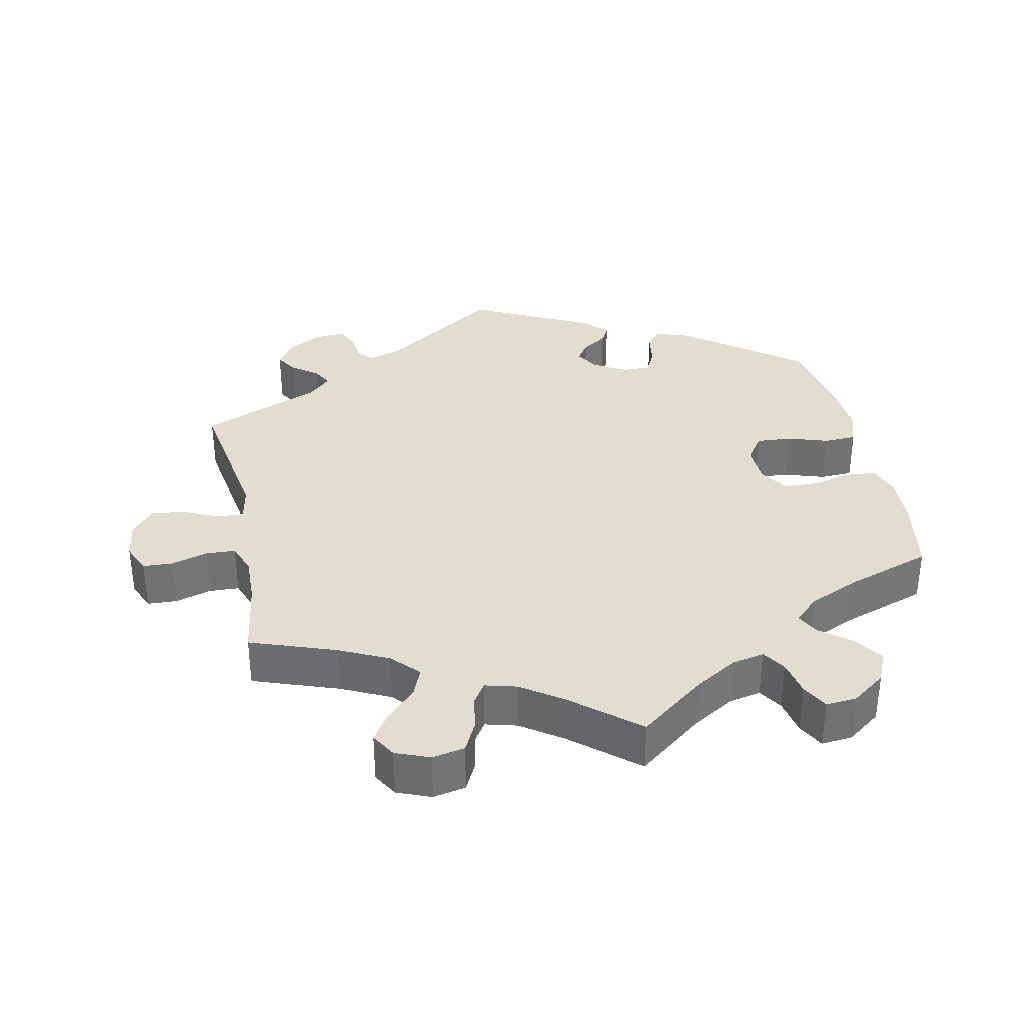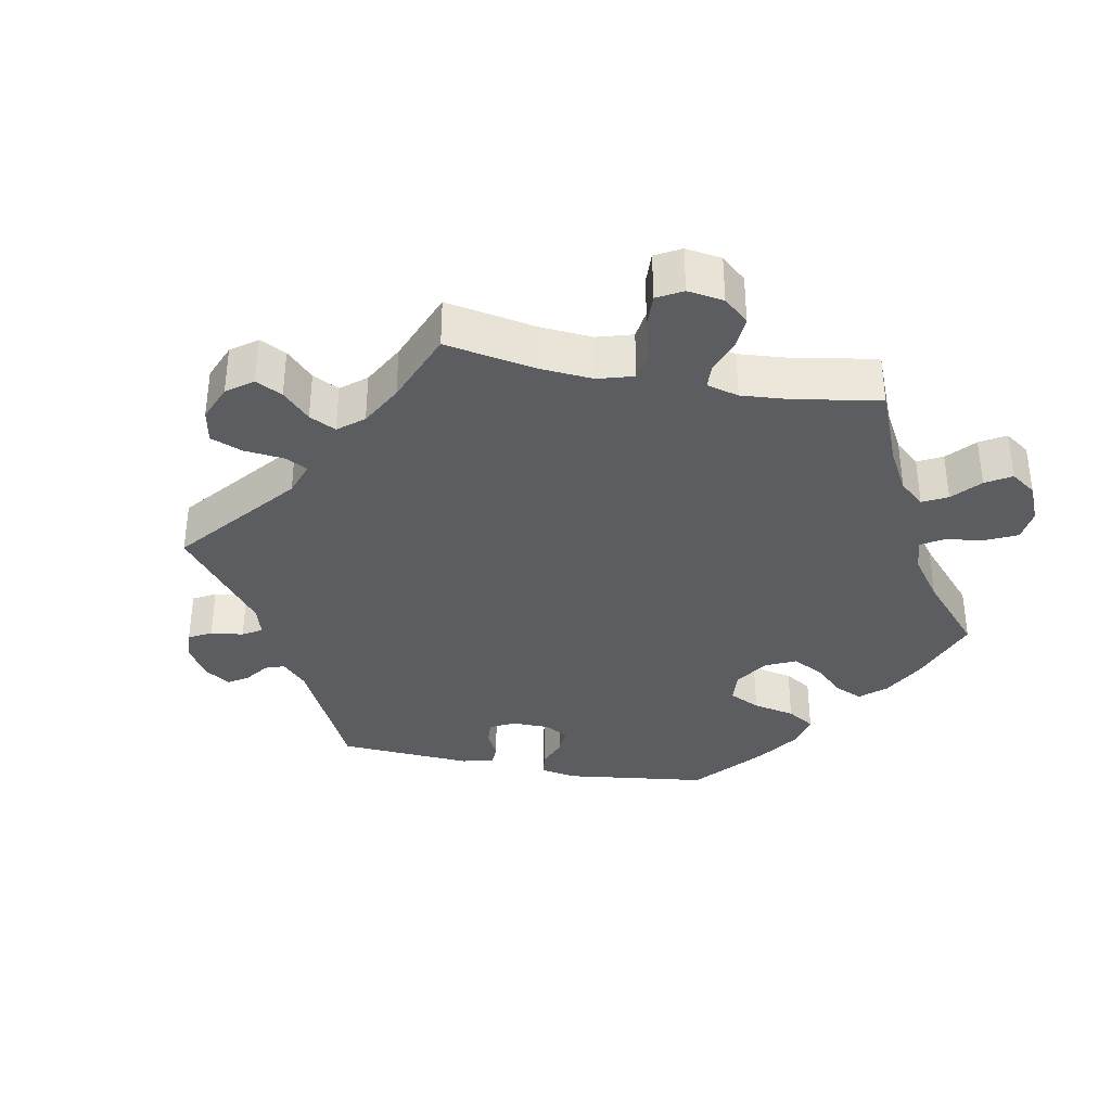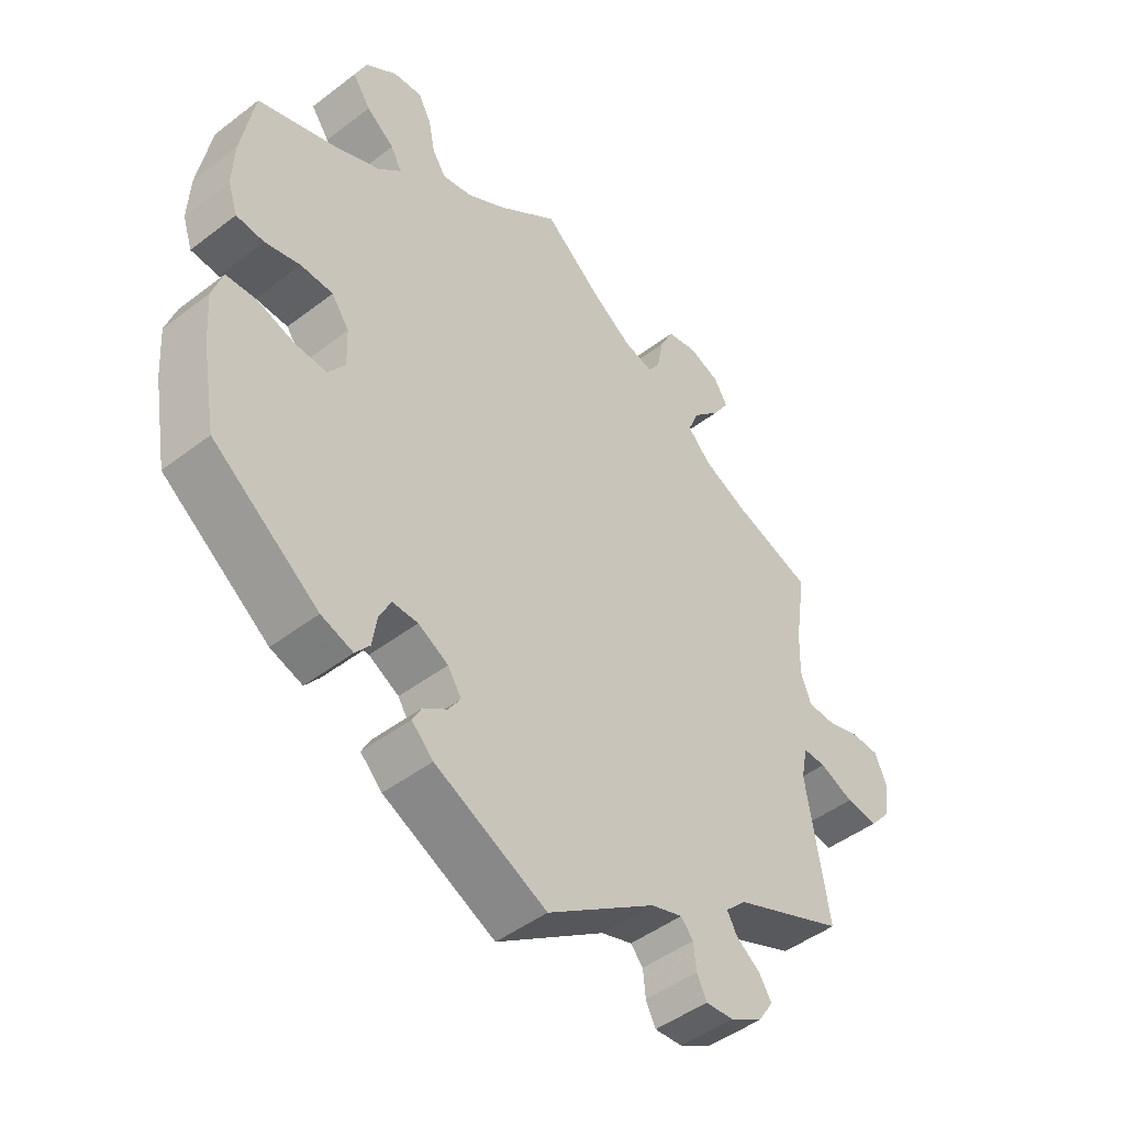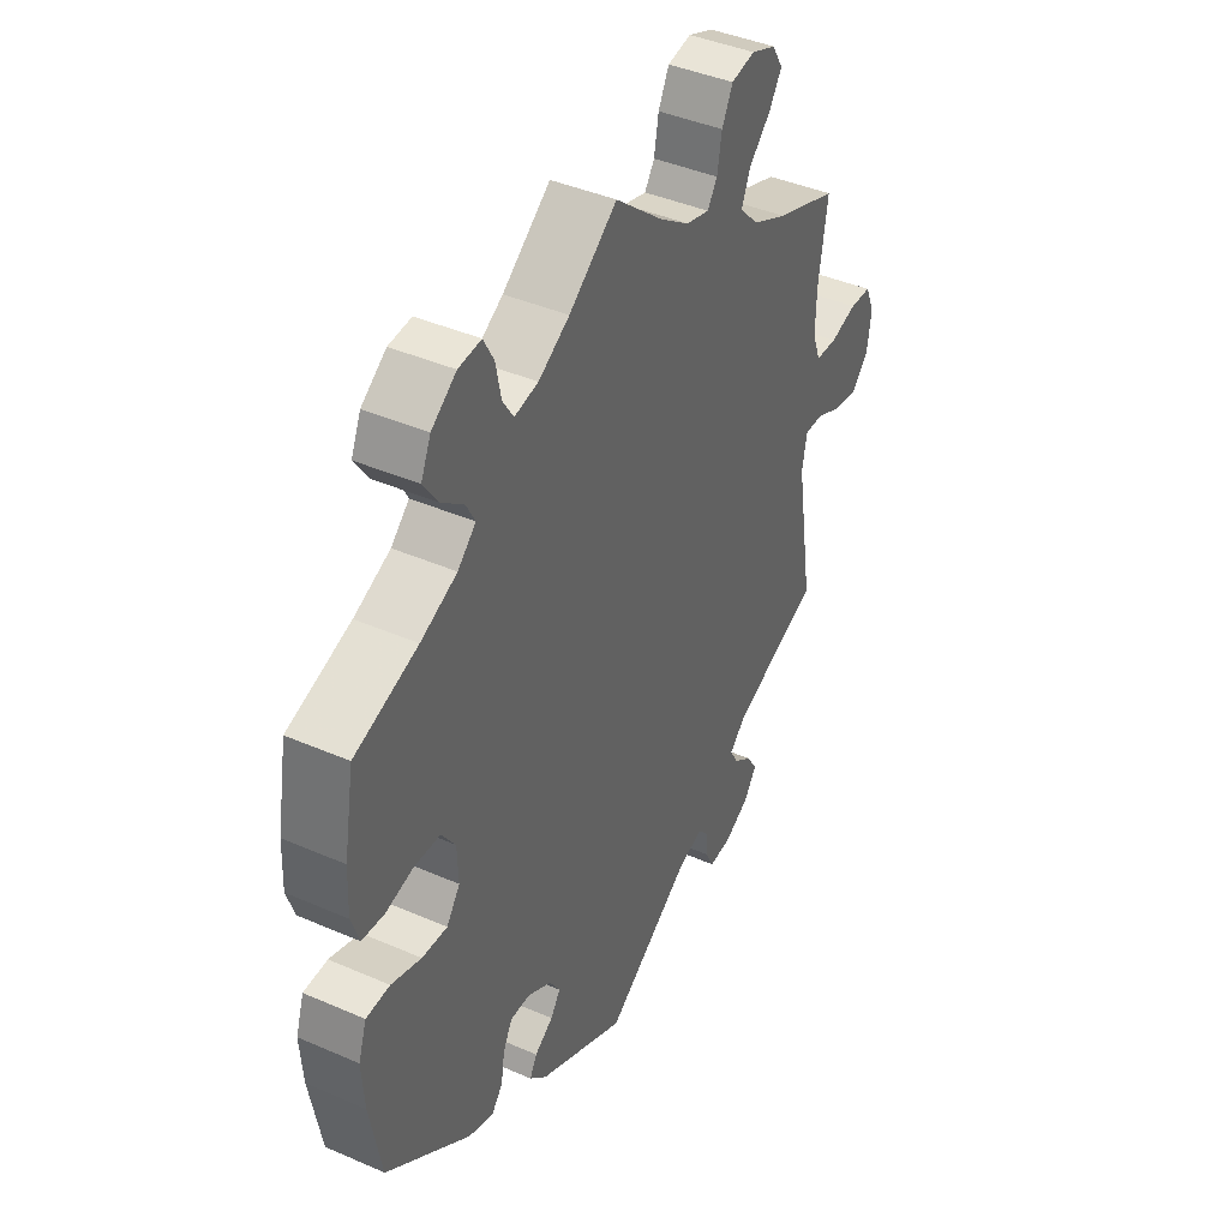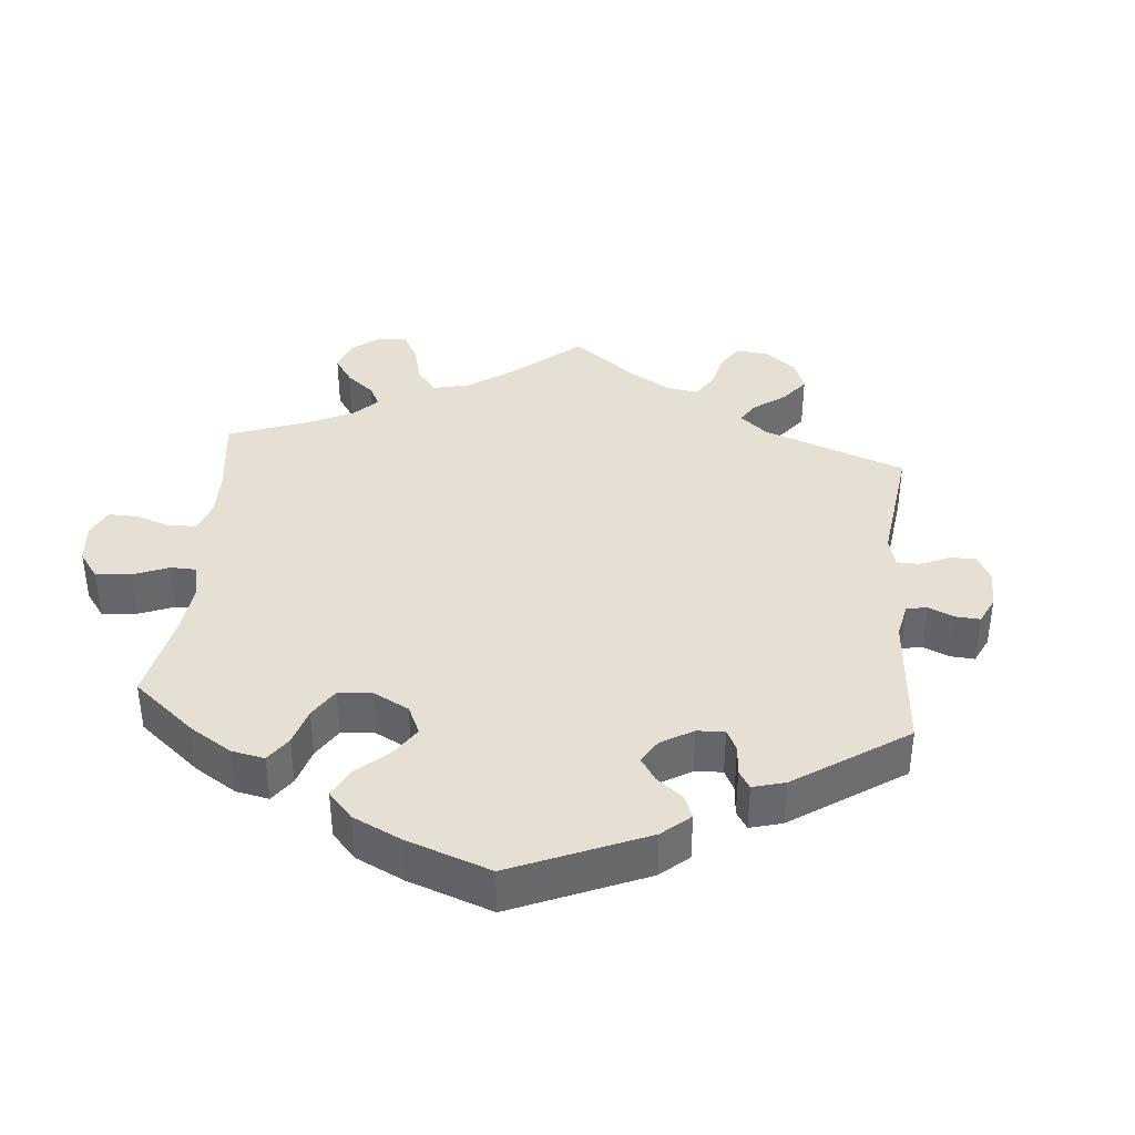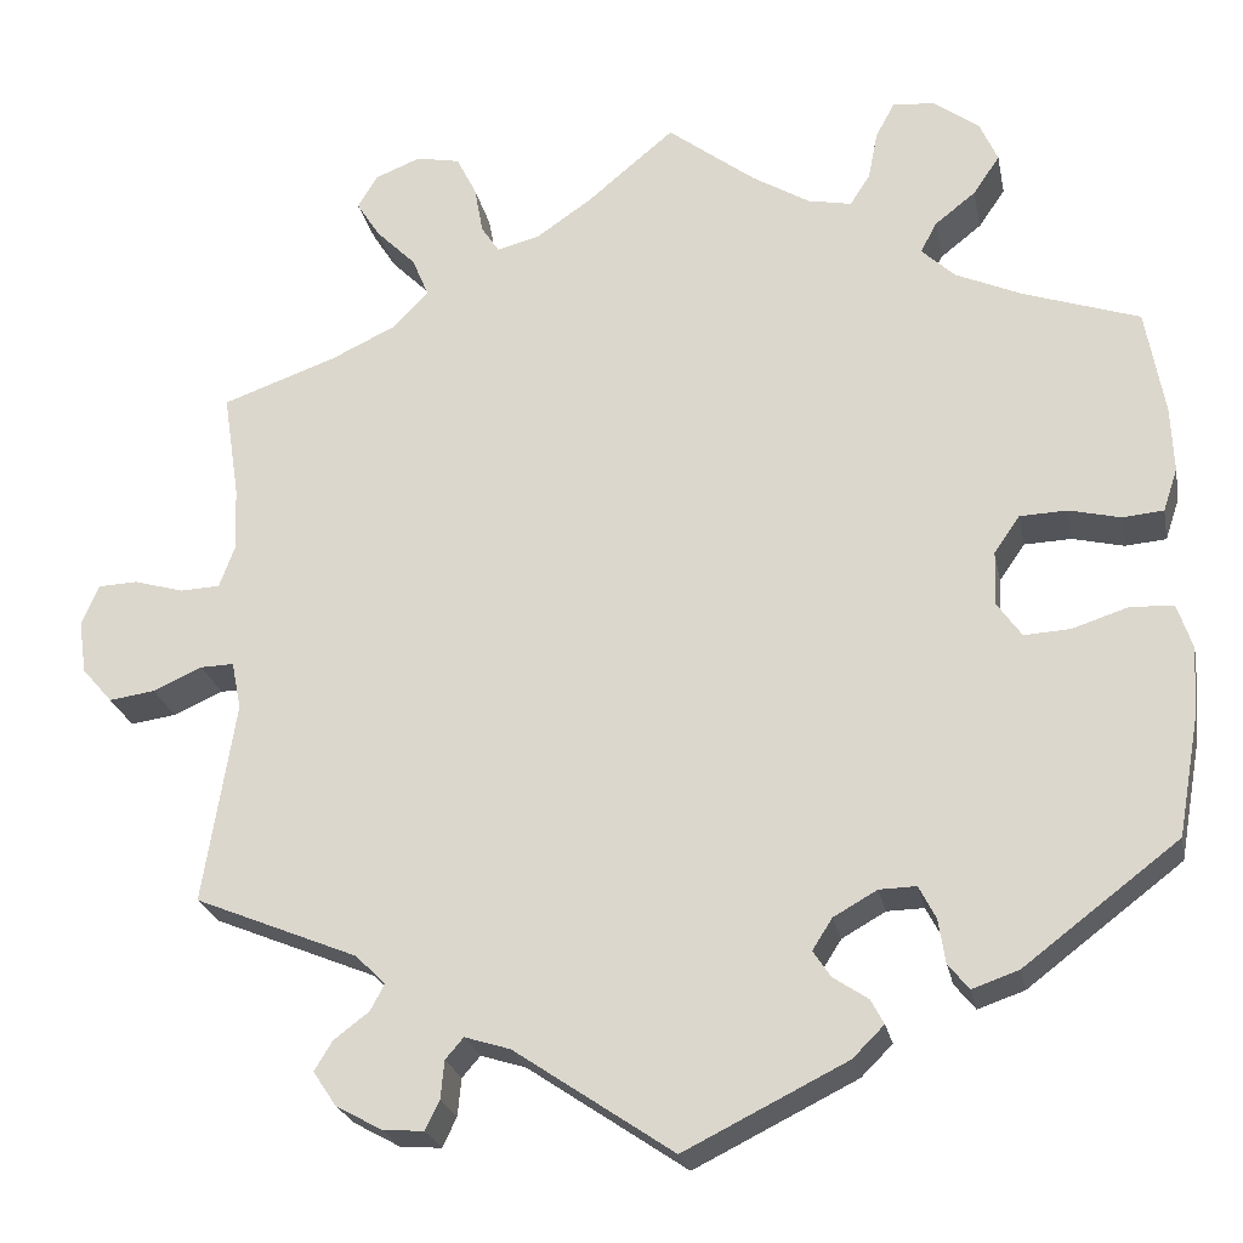
<metadata>
{"format":"obj","ext":"obj","renderer":"f3d","projection":"perspective","resolution":1024,"background":"white","views":[{"elev":34.9,"azim":-11.8,"up":"+Y"},{"elev":-35.4,"azim":-41.0,"up":"+Y"},{"elev":-46.6,"azim":131.1,"up":"+Z"},{"elev":41.7,"azim":117.7,"up":"+Z"},{"elev":38.0,"azim":125.1,"up":"+Y"},{"elev":-23.6,"azim":11.1,"up":"+Z"}]}
</metadata>
<code>
v -0.167 0.07 -0.465
v -0.215 0.07 -0.45
v -0.234 0.07 -0.472
v -0.238 0.07 -0.512
v -0.253 0.07 -0.543
v -0.296 0.07 -0.54
v -0.345 0.07 -0.513
v -0.369 0.07 -0.477
v -0.35 0.07 -0.446
v -0.313 0.07 -0.418
v -0.298 0.07 -0.39
v -0.33 0.07 -0.359
v -0.501 0.07 -0.289
v -0.467 0.07 -0.077
v -0.477 0.07 -0.027
v -0.512 0.07 -0.028
v -0.564 0.07 -0.051
v -0.612 0.07 -0.058
v -0.644 0.07 -0.021
v -0.652 0.07 0.035
v -0.634 0.07 0.077
v -0.592 0.07 0.079
v -0.54 0.07 0.064
v -0.498 0.07 0.066
v -0.482 0.07 0.109
v -0.484 0.07 0.177
v -0.501 0.07 0.289
v -0.38 0.07 0.332
v -0.311 0.07 0.365
v -0.275 0.07 0.403
v -0.292 0.07 0.444
v -0.334 0.07 0.486
v -0.359 0.07 0.525
v -0.338 0.07 0.56
v -0.29 0.07 0.579
v -0.244 0.07 0.57
v -0.223 0.07 0.528
v -0.214 0.07 0.478
v -0.195 0.07 0.449
v -0.15 0.07 0.461
v -0.092 0.07 0.501
v 0 0.07 0.578
v 0.093 0.07 0.507
v 0.153 0.07 0.471
v 0.199 0.07 0.462
v 0.22 0.07 0.495
v 0.23 0.07 0.546
v 0.25 0.07 0.583
v 0.294 0.07 0.579
v 0.342 0.07 0.544
v 0.361 0.07 0.501
v 0.333 0.07 0.46
v 0.29 0.07 0.426
v 0.273 0.07 0.394
v 0.308 0.07 0.361
v 0.378 0.07 0.33
v 0.5 0.07 0.289
v 0.52 0.07 0.177
v 0.523 0.07 0.108
v 0.508 0.07 0.063
v 0.465 0.07 0.059
v 0.411 0.07 0.072
v 0.361 0.07 0.07
v 0.334 0.07 0.031
v 0.332 0.07 -0.026
v 0.358 0.07 -0.063
v 0.407 0.07 -0.06
v 0.465 0.07 -0.041
v 0.511 0.07 -0.043
v 0.527 0.07 -0.091
v 0.522 0.07 -0.165
v 0.5 0.07 -0.289
v 0.337 0.07 -0.413
v 0.288 0.07 -0.43
v 0.266 0.07 -0.403
v 0.259 0.07 -0.357
v 0.241 0.07 -0.322
v 0.202 0.07 -0.323
v 0.156 0.07 -0.349
v 0.135 0.07 -0.382
v 0.154 0.07 -0.41
v 0.19 0.07 -0.434
v 0.204 0.07 -0.46
v 0.171 0.07 -0.493
v 0 0.07 -0.578
v -0.167 0 -0.465
v -0.215 0 -0.45
v -0.234 0 -0.472
v -0.238 0 -0.512
v -0.253 0 -0.543
v -0.296 0 -0.54
v -0.345 0 -0.513
v -0.369 0 -0.477
v -0.35 0 -0.446
v -0.313 0 -0.418
v -0.298 0 -0.39
v -0.33 0 -0.359
v -0.501 0 -0.289
v -0.467 0 -0.077
v -0.477 0 -0.027
v -0.512 0 -0.028
v -0.564 0 -0.051
v -0.612 0 -0.058
v -0.644 0 -0.021
v -0.652 0 0.035
v -0.634 0 0.077
v -0.592 0 0.079
v -0.54 0 0.064
v -0.498 0 0.066
v -0.482 0 0.109
v -0.484 0 0.177
v -0.501 0 0.289
v -0.38 0 0.332
v -0.311 0 0.365
v -0.275 0 0.403
v -0.292 0 0.444
v -0.334 0 0.486
v -0.359 0 0.525
v -0.338 0 0.56
v -0.29 0 0.579
v -0.244 0 0.57
v -0.223 0 0.528
v -0.214 0 0.478
v -0.195 0 0.449
v -0.15 0 0.461
v -0.092 0 0.501
v 0 0 0.578
v 0.093 0 0.507
v 0.153 0 0.471
v 0.199 0 0.462
v 0.22 0 0.495
v 0.23 0 0.546
v 0.25 0 0.583
v 0.294 0 0.579
v 0.342 0 0.544
v 0.361 0 0.501
v 0.333 0 0.46
v 0.29 0 0.426
v 0.273 0 0.394
v 0.308 0 0.361
v 0.378 0 0.33
v 0.5 0 0.289
v 0.52 0 0.177
v 0.523 0 0.108
v 0.508 0 0.063
v 0.465 0 0.059
v 0.411 0 0.072
v 0.361 0 0.07
v 0.334 0 0.031
v 0.332 0 -0.026
v 0.358 0 -0.063
v 0.407 0 -0.06
v 0.465 0 -0.041
v 0.511 0 -0.043
v 0.527 0 -0.091
v 0.522 0 -0.165
v 0.5 0 -0.289
v 0.337 0 -0.413
v 0.288 0 -0.43
v 0.266 0 -0.403
v 0.259 0 -0.357
v 0.241 0 -0.322
v 0.202 0 -0.323
v 0.156 0 -0.349
v 0.135 0 -0.382
v 0.154 0 -0.41
v 0.19 0 -0.434
v 0.204 0 -0.46
v 0.171 0 -0.493
v 0 0 -0.578
f 84 85 1
f 81 82 83 84
f 80 81 84 1
f 79 80 1 2
f 78 79 2
f 73 74 75 76
f 73 76 77
f 72 73 77
f 71 72 77 78
f 67 68 69 70
f 66 67 70 71
f 59 60 61 62
f 59 62 63
f 56 57 58 59
f 55 56 59 63
f 54 55 63 64
f 50 51 52 53
f 50 53 54
f 49 50 54
f 46 47 48 49
f 45 46 49 54
f 44 45 54 64
f 41 42 43
f 40 41 43 44
f 39 40 44 64
f 35 36 37 38
f 35 38 39
f 34 35 39
f 31 32 33 34
f 30 31 34 39
f 29 30 39 64
f 26 27 28
f 25 26 28 29
f 24 25 29 64
f 20 21 22 23
f 16 17 18 19
f 15 16 19 20
f 12 13 14
f 11 12 14 15
f 7 8 9 10
f 7 10 11
f 6 7 11
f 3 4 5 6
f 2 3 6 11
f 66 71 78 2
f 23 24 64 65
f 15 20 23 65
f 15 65 66
f 2 11 15 66
f 86 170 169
f 169 168 167 166
f 86 169 166 165
f 87 86 165 164
f 87 164 163
f 161 160 159 158
f 162 161 158
f 162 158 157
f 163 162 157 156
f 155 154 153 152
f 156 155 152 151
f 147 146 145 144
f 148 147 144
f 144 143 142 141
f 148 144 141 140
f 149 148 140 139
f 138 137 136 135
f 139 138 135
f 139 135 134
f 134 133 132 131
f 139 134 131 130
f 149 139 130 129
f 128 127 126
f 129 128 126 125
f 149 129 125 124
f 123 122 121 120
f 124 123 120
f 124 120 119
f 119 118 117 116
f 124 119 116 115
f 149 124 115 114
f 113 112 111
f 114 113 111 110
f 149 114 110 109
f 108 107 106 105
f 104 103 102 101
f 105 104 101 100
f 99 98 97
f 100 99 97 96
f 95 94 93 92
f 96 95 92
f 96 92 91
f 91 90 89 88
f 96 91 88 87
f 87 163 156 151
f 150 149 109 108
f 150 108 105 100
f 151 150 100
f 151 100 96 87
f 1 86 87 2
f 2 87 88 3
f 3 88 89 4
f 4 89 90 5
f 5 90 91 6
f 6 91 92 7
f 7 92 93 8
f 8 93 94 9
f 9 94 95 10
f 10 95 96 11
f 11 96 97 12
f 12 97 98 13
f 13 98 99 14
f 14 99 100 15
f 15 100 101 16
f 16 101 102 17
f 17 102 103 18
f 18 103 104 19
f 19 104 105 20
f 20 105 106 21
f 21 106 107 22
f 22 107 108 23
f 23 108 109 24
f 24 109 110 25
f 25 110 111 26
f 26 111 112 27
f 27 112 113 28
f 28 113 114 29
f 29 114 115 30
f 30 115 116 31
f 31 116 117 32
f 32 117 118 33
f 33 118 119 34
f 34 119 120 35
f 35 120 121 36
f 36 121 122 37
f 37 122 123 38
f 38 123 124 39
f 39 124 125 40
f 40 125 126 41
f 41 126 127 42
f 42 127 128 43
f 43 128 129 44
f 44 129 130 45
f 45 130 131 46
f 46 131 132 47
f 47 132 133 48
f 48 133 134 49
f 49 134 135 50
f 50 135 136 51
f 51 136 137 52
f 52 137 138 53
f 53 138 139 54
f 54 139 140 55
f 55 140 141 56
f 56 141 142 57
f 57 142 143 58
f 58 143 144 59
f 59 144 145 60
f 60 145 146 61
f 61 146 147 62
f 62 147 148 63
f 63 148 149 64
f 64 149 150 65
f 65 150 151 66
f 66 151 152 67
f 67 152 153 68
f 68 153 154 69
f 69 154 155 70
f 70 155 156 71
f 71 156 157 72
f 72 157 158 73
f 73 158 159 74
f 74 159 160 75
f 75 160 161 76
f 76 161 162 77
f 77 162 163 78
f 78 163 164 79
f 79 164 165 80
f 80 165 166 81
f 81 166 167 82
f 82 167 168 83
f 83 168 169 84
f 84 169 170 85
f 85 170 86 1

</code>
